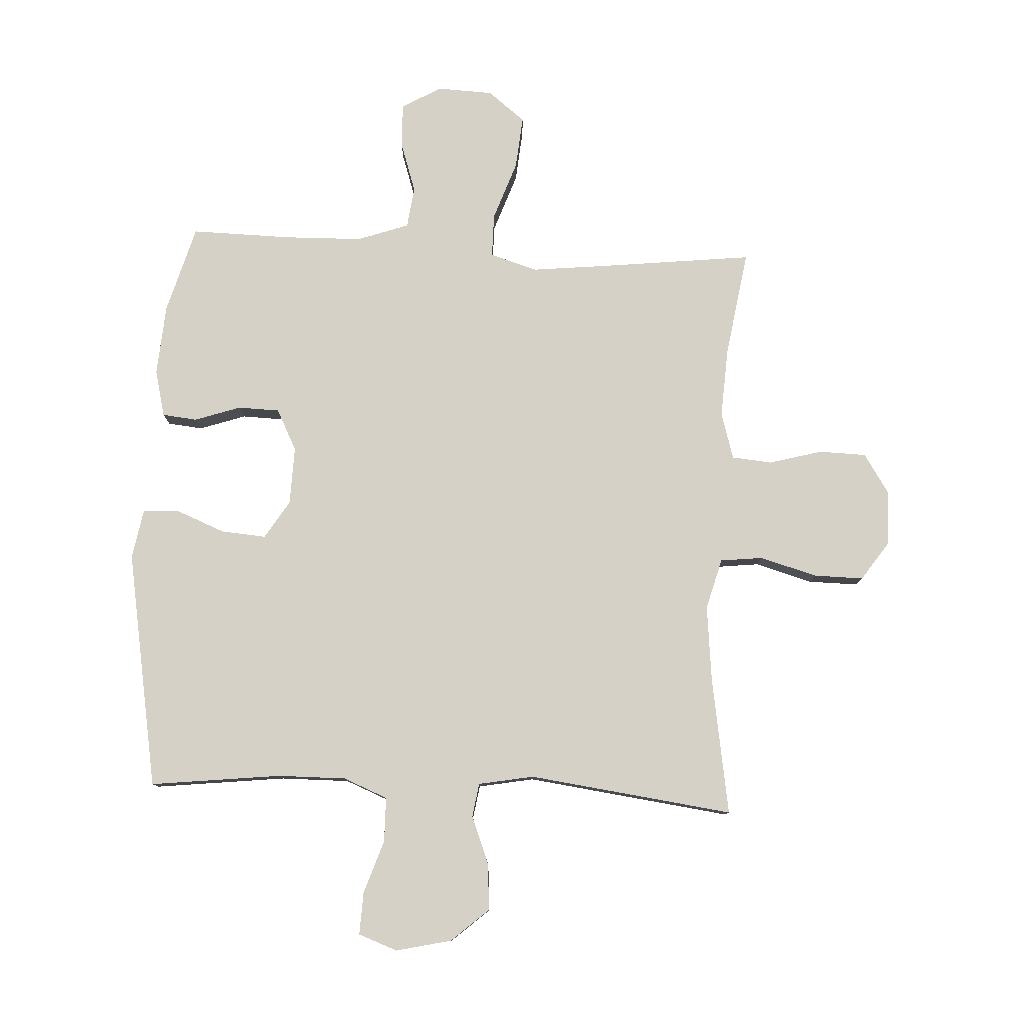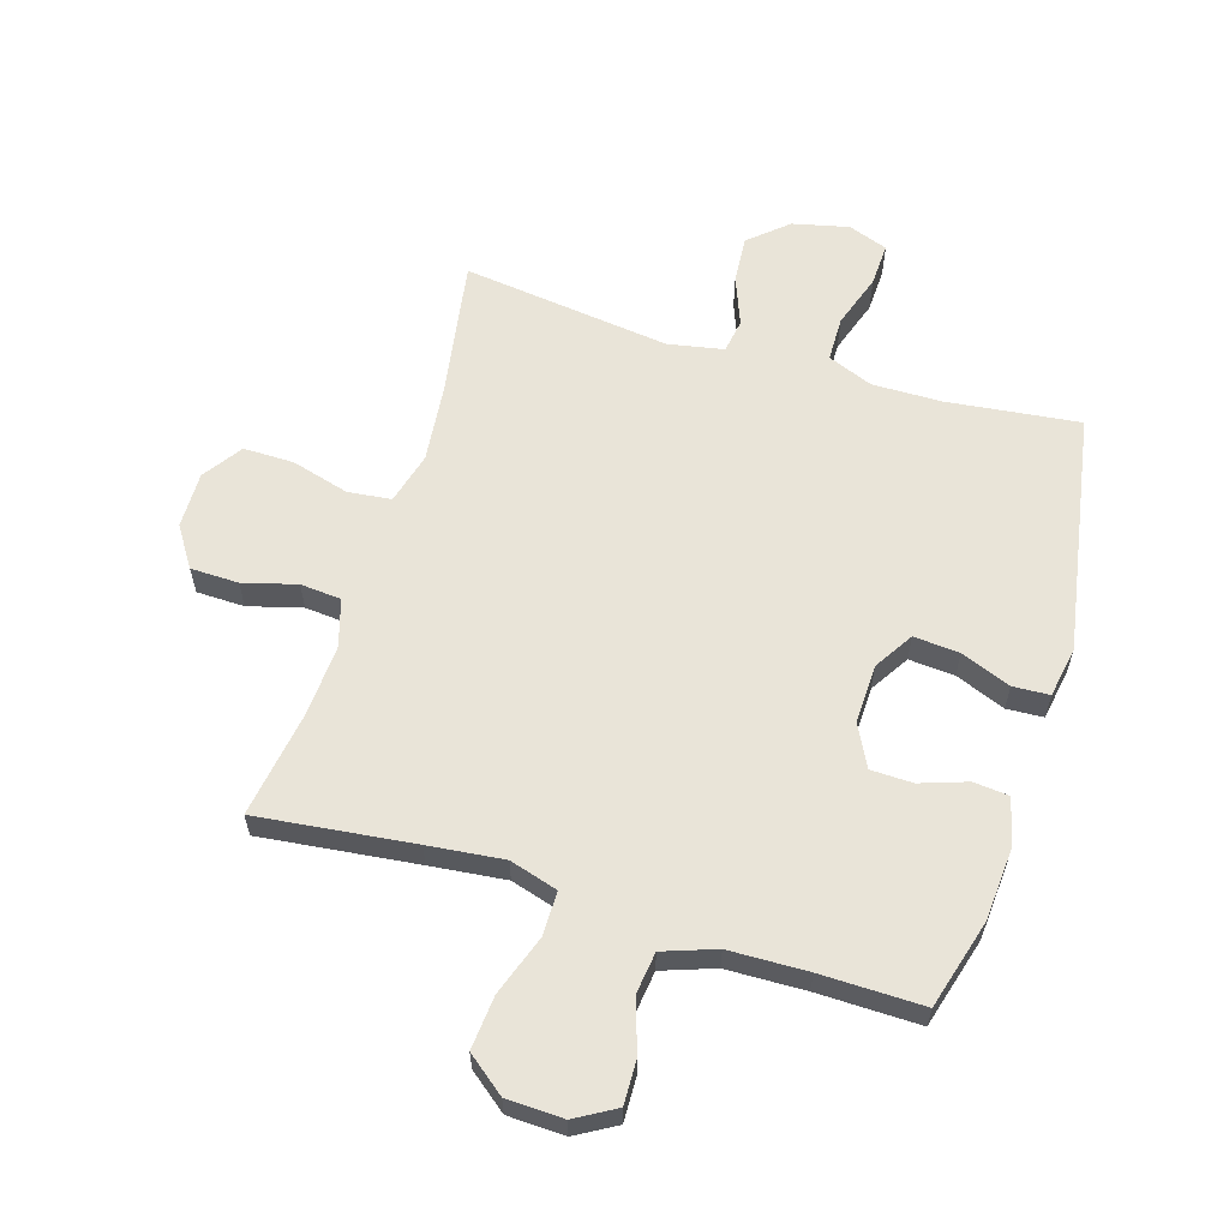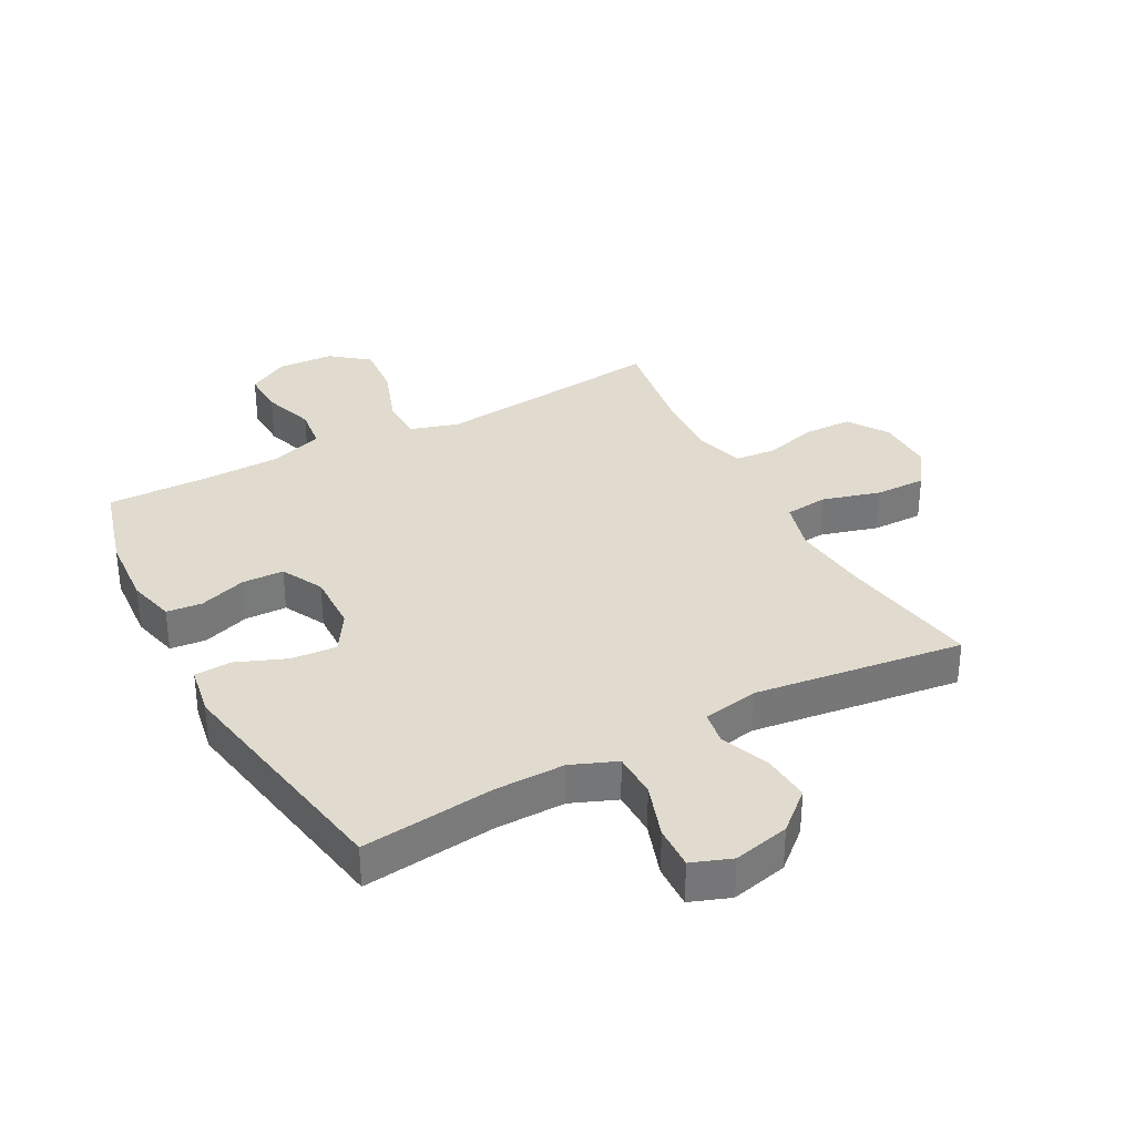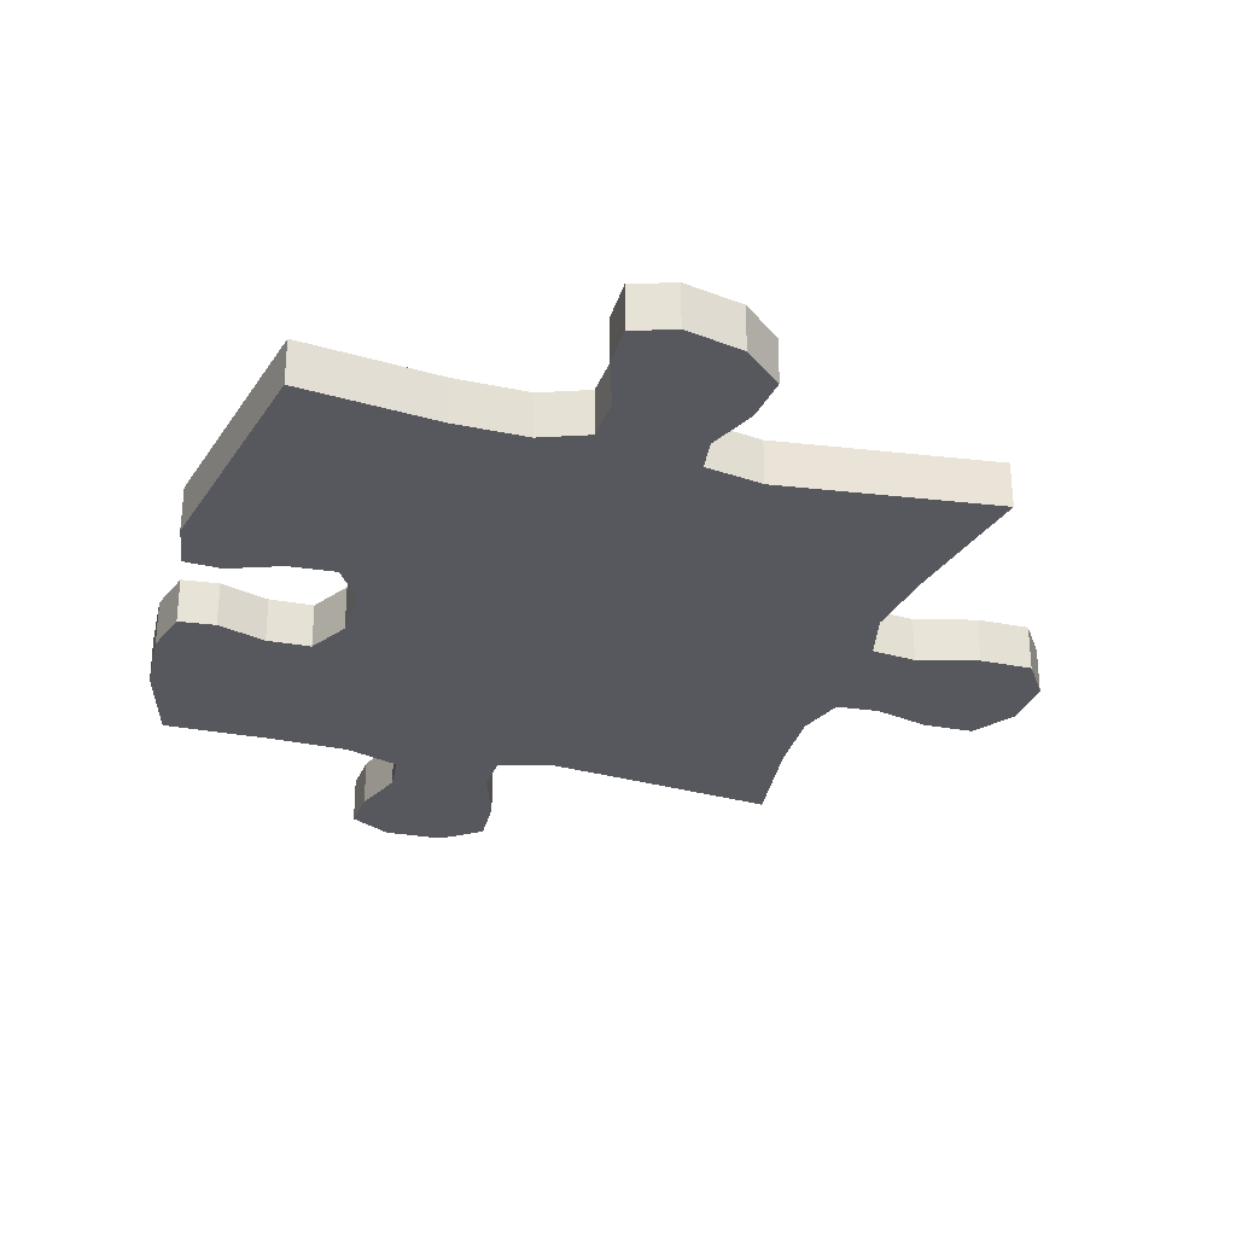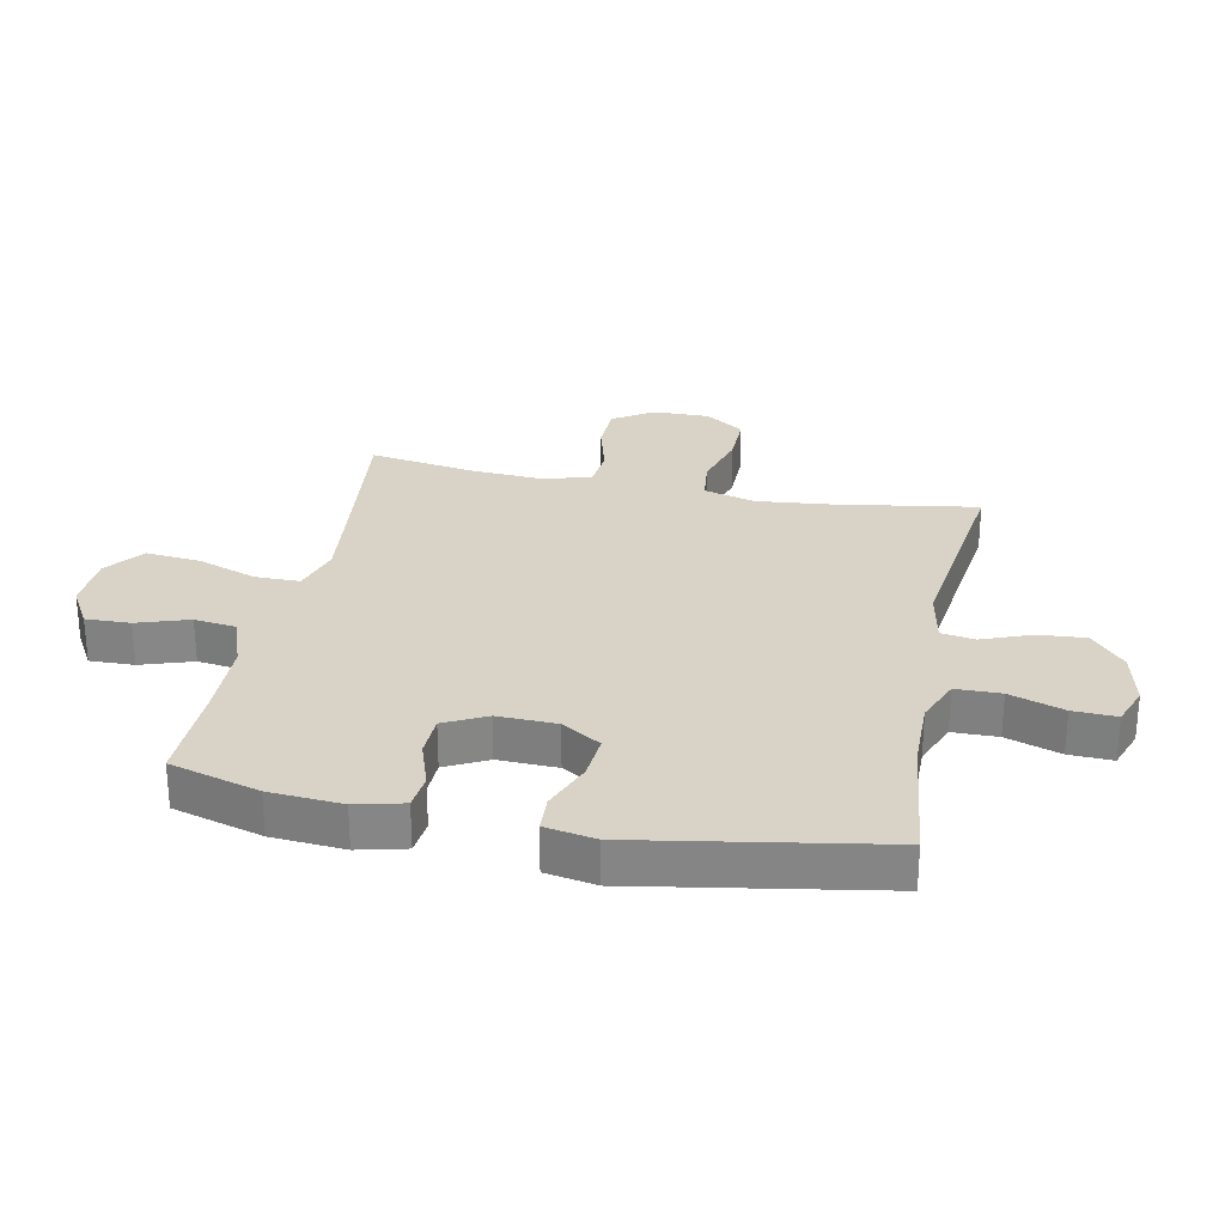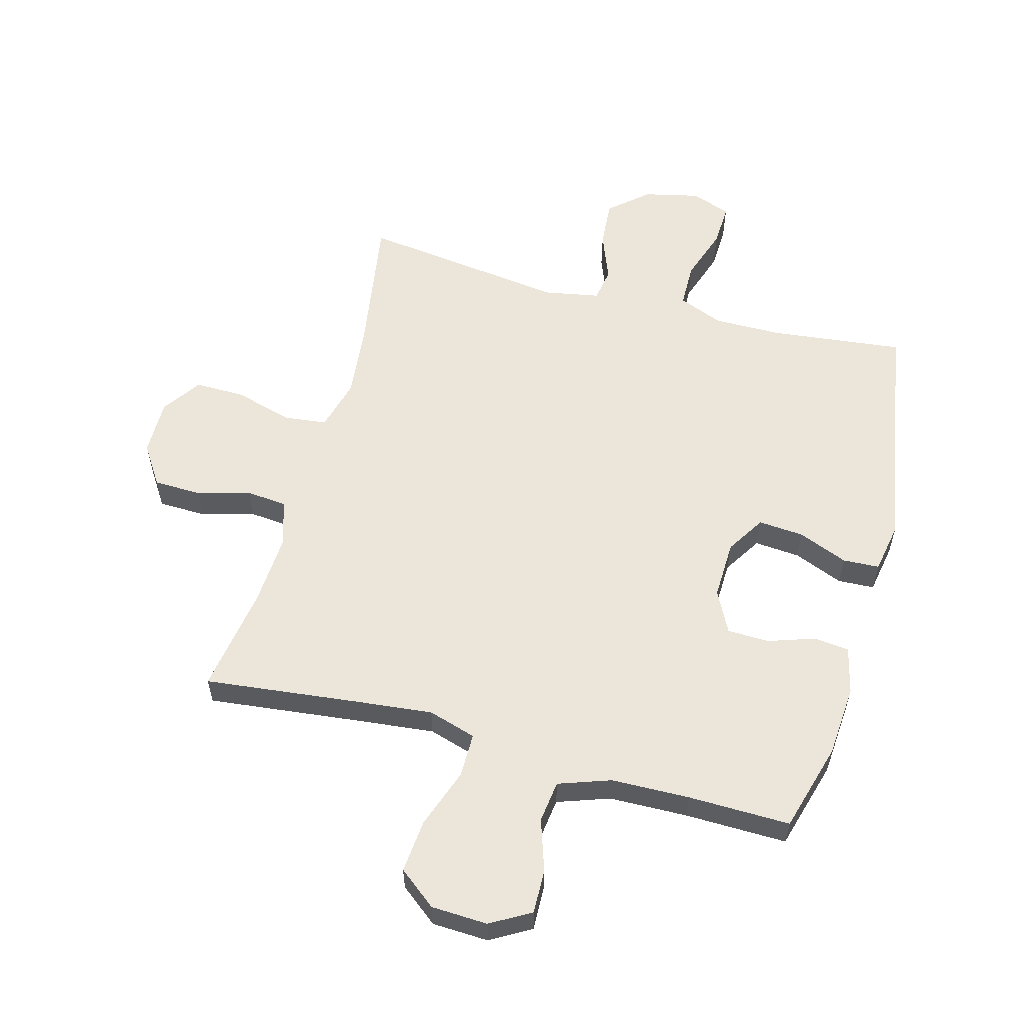
<metadata>
{"format":"obj","ext":"obj","renderer":"f3d","projection":"perspective","resolution":1024,"background":"white","views":[{"elev":79.4,"azim":2.8,"up":"+Y"},{"elev":60.3,"azim":-163.1,"up":"+Y"},{"elev":33.6,"azim":-28.3,"up":"+Y"},{"elev":-28.9,"azim":-17.2,"up":"+Y"},{"elev":28.0,"azim":-78.6,"up":"+Y"},{"elev":57.4,"azim":-164.8,"up":"+Y"}]}
</metadata>
<code>
v -0.5 0.07 0.5
v -0.282 0.07 0.475
v -0.168 0.07 0.474
v -0.094 0.07 0.504
v -0.093 0.07 0.578
v -0.123 0.07 0.667
v -0.126 0.07 0.738
v -0.061 0.07 0.762
v 0.031 0.07 0.741
v 0.094 0.07 0.686
v 0.088 0.07 0.608
v 0.057 0.07 0.528
v 0.066 0.07 0.472
v 0.158 0.07 0.455
v 0.5 0.07 0.5
v 0.463 0.07 0.271
v 0.45 0.07 0.144
v 0.473 0.07 0.059
v 0.544 0.07 0.051
v 0.639 0.07 0.078
v 0.722 0.07 0.079
v 0.766 0.07 0.015
v 0.765 0.07 -0.078
v 0.722 0.07 -0.144
v 0.643 0.07 -0.146
v 0.555 0.07 -0.122
v 0.488 0.07 -0.128
v 0.465 0.07 -0.206
v 0.472 0.07 -0.323
v 0.5 0.07 -0.5
v 0.243 0.07 -0.471
v 0.119 0.07 -0.458
v 0.04 0.07 -0.482
v 0.04 0.07 -0.555
v 0.075 0.07 -0.654
v 0.083 0.07 -0.742
v 0.021 0.07 -0.791
v -0.072 0.07 -0.795
v -0.138 0.07 -0.757
v -0.136 0.07 -0.684
v -0.108 0.07 -0.599
v -0.117 0.07 -0.53
v -0.203 0.07 -0.5
v -0.332 0.07 -0.497
v -0.5 0.07 -0.5
v -0.542 0.07 -0.353
v -0.551 0.07 -0.234
v -0.532 0.07 -0.156
v -0.474 0.07 -0.15
v -0.397 0.07 -0.176
v -0.328 0.07 -0.174
v -0.293 0.07 -0.105
v -0.296 0.07 -0.008
v -0.336 0.07 0.056
v -0.411 0.07 0.05
v -0.493 0.07 0.017
v -0.553 0.07 0.02
v -0.568 0.07 0.103
v -0.5 0 0.5
v -0.282 0 0.475
v -0.168 0 0.474
v -0.094 0 0.504
v -0.093 0 0.578
v -0.123 0 0.667
v -0.126 0 0.738
v -0.061 0 0.762
v 0.031 0 0.741
v 0.094 0 0.686
v 0.088 0 0.608
v 0.057 0 0.528
v 0.066 0 0.472
v 0.158 0 0.455
v 0.5 0 0.5
v 0.463 0 0.271
v 0.45 0 0.144
v 0.473 0 0.059
v 0.544 0 0.051
v 0.639 0 0.078
v 0.722 0 0.079
v 0.766 0 0.015
v 0.765 0 -0.078
v 0.722 0 -0.144
v 0.643 0 -0.146
v 0.555 0 -0.122
v 0.488 0 -0.128
v 0.465 0 -0.206
v 0.472 0 -0.323
v 0.5 0 -0.5
v 0.243 0 -0.471
v 0.119 0 -0.458
v 0.04 0 -0.482
v 0.04 0 -0.555
v 0.075 0 -0.654
v 0.083 0 -0.742
v 0.021 0 -0.791
v -0.072 0 -0.795
v -0.138 0 -0.757
v -0.136 0 -0.684
v -0.108 0 -0.599
v -0.117 0 -0.53
v -0.203 0 -0.5
v -0.332 0 -0.497
v -0.5 0 -0.5
v -0.542 0 -0.353
v -0.551 0 -0.234
v -0.532 0 -0.156
v -0.474 0 -0.15
v -0.397 0 -0.176
v -0.328 0 -0.174
v -0.293 0 -0.105
v -0.296 0 -0.008
v -0.336 0 0.056
v -0.411 0 0.05
v -0.493 0 0.017
v -0.553 0 0.02
v -0.568 0 0.103
f 55 56 57 58
f 54 55 58 1
f 53 54 1 2
f 52 53 2 3
f 47 48 49 50
f 47 50 51
f 44 45 46 47
f 43 44 47 51
f 42 43 51 52
f 38 39 40 41
f 38 41 42
f 37 38 42
f 34 35 36 37
f 33 34 37 42
f 29 30 31
f 28 29 31 32
f 27 28 32 33
f 23 24 25 26
f 23 26 27
f 22 23 27
f 19 20 21 22
f 18 19 22 27
f 17 18 27 33
f 14 15 16
f 13 14 16 17
f 9 10 11 12
f 7 8 9 12
f 5 6 7 12
f 4 5 12 13
f 17 33 42 52
f 13 17 52
f 3 4 13 52
f 116 115 114 113
f 59 116 113 112
f 60 59 112 111
f 61 60 111 110
f 108 107 106 105
f 109 108 105
f 105 104 103 102
f 109 105 102 101
f 110 109 101 100
f 99 98 97 96
f 100 99 96
f 100 96 95
f 95 94 93 92
f 100 95 92 91
f 89 88 87
f 90 89 87 86
f 91 90 86 85
f 84 83 82 81
f 85 84 81
f 85 81 80
f 80 79 78 77
f 85 80 77 76
f 91 85 76 75
f 74 73 72
f 75 74 72 71
f 70 69 68 67
f 70 67 66 65
f 70 65 64 63
f 71 70 63 62
f 110 100 91 75
f 110 75 71
f 110 71 62 61
f 1 59 60 2
f 2 60 61 3
f 3 61 62 4
f 4 62 63 5
f 5 63 64 6
f 6 64 65 7
f 7 65 66 8
f 8 66 67 9
f 9 67 68 10
f 10 68 69 11
f 11 69 70 12
f 12 70 71 13
f 13 71 72 14
f 14 72 73 15
f 15 73 74 16
f 16 74 75 17
f 17 75 76 18
f 18 76 77 19
f 19 77 78 20
f 20 78 79 21
f 21 79 80 22
f 22 80 81 23
f 23 81 82 24
f 24 82 83 25
f 25 83 84 26
f 26 84 85 27
f 27 85 86 28
f 28 86 87 29
f 29 87 88 30
f 30 88 89 31
f 31 89 90 32
f 32 90 91 33
f 33 91 92 34
f 34 92 93 35
f 35 93 94 36
f 36 94 95 37
f 37 95 96 38
f 38 96 97 39
f 39 97 98 40
f 40 98 99 41
f 41 99 100 42
f 42 100 101 43
f 43 101 102 44
f 44 102 103 45
f 45 103 104 46
f 46 104 105 47
f 47 105 106 48
f 48 106 107 49
f 49 107 108 50
f 50 108 109 51
f 51 109 110 52
f 52 110 111 53
f 53 111 112 54
f 54 112 113 55
f 55 113 114 56
f 56 114 115 57
f 57 115 116 58
f 58 116 59 1

</code>
